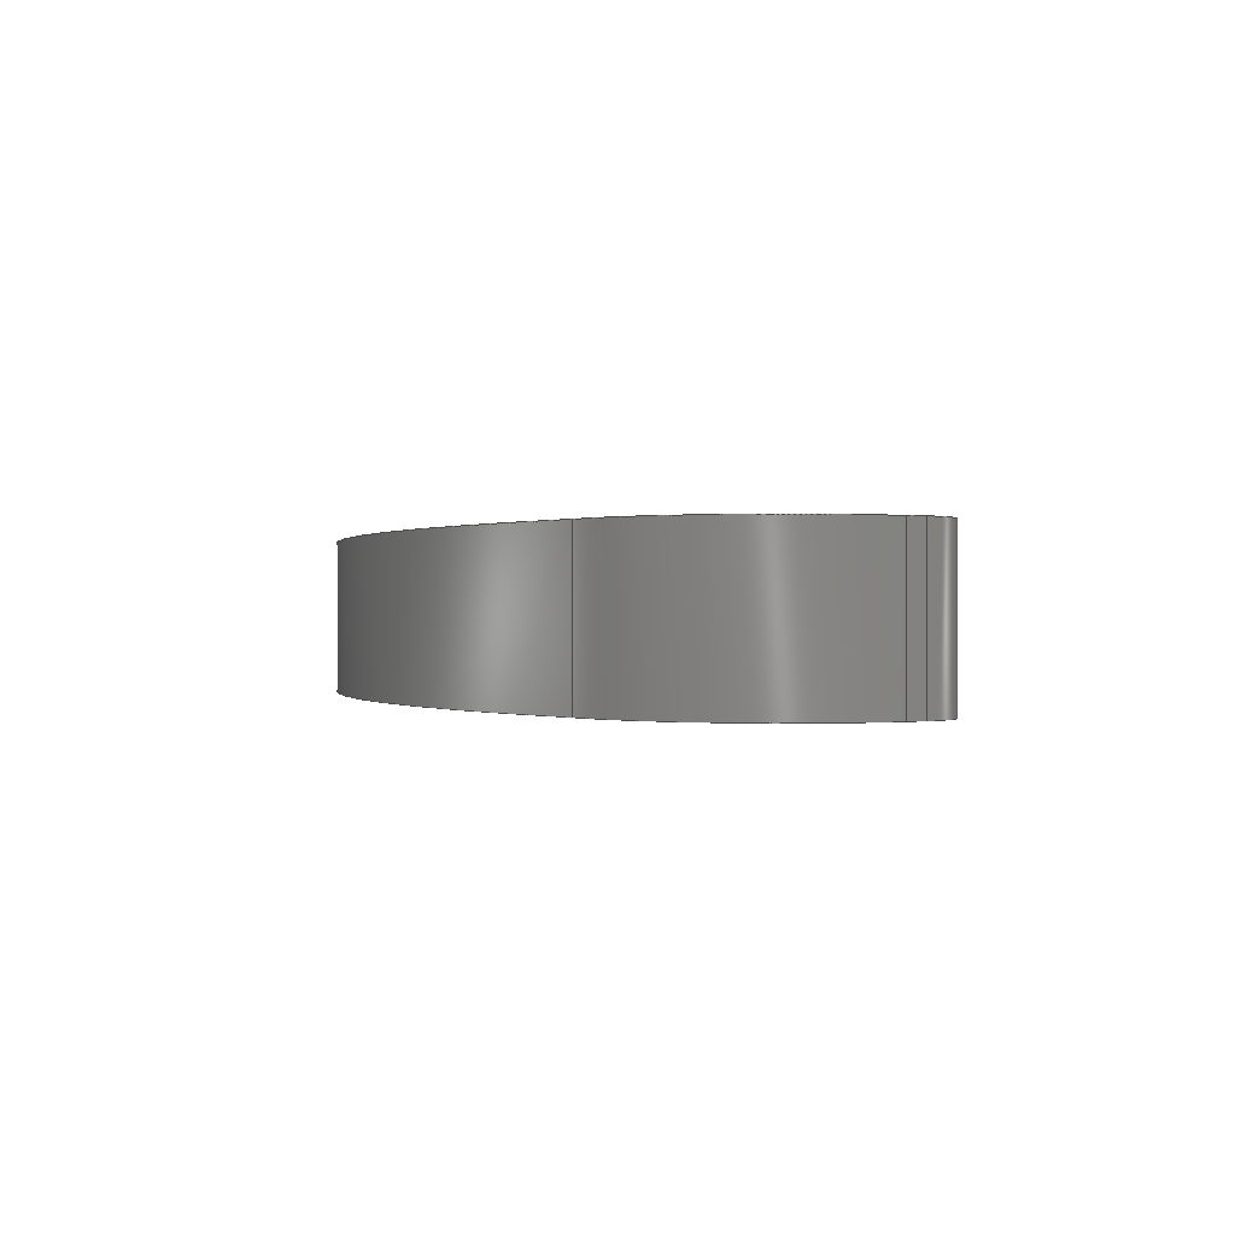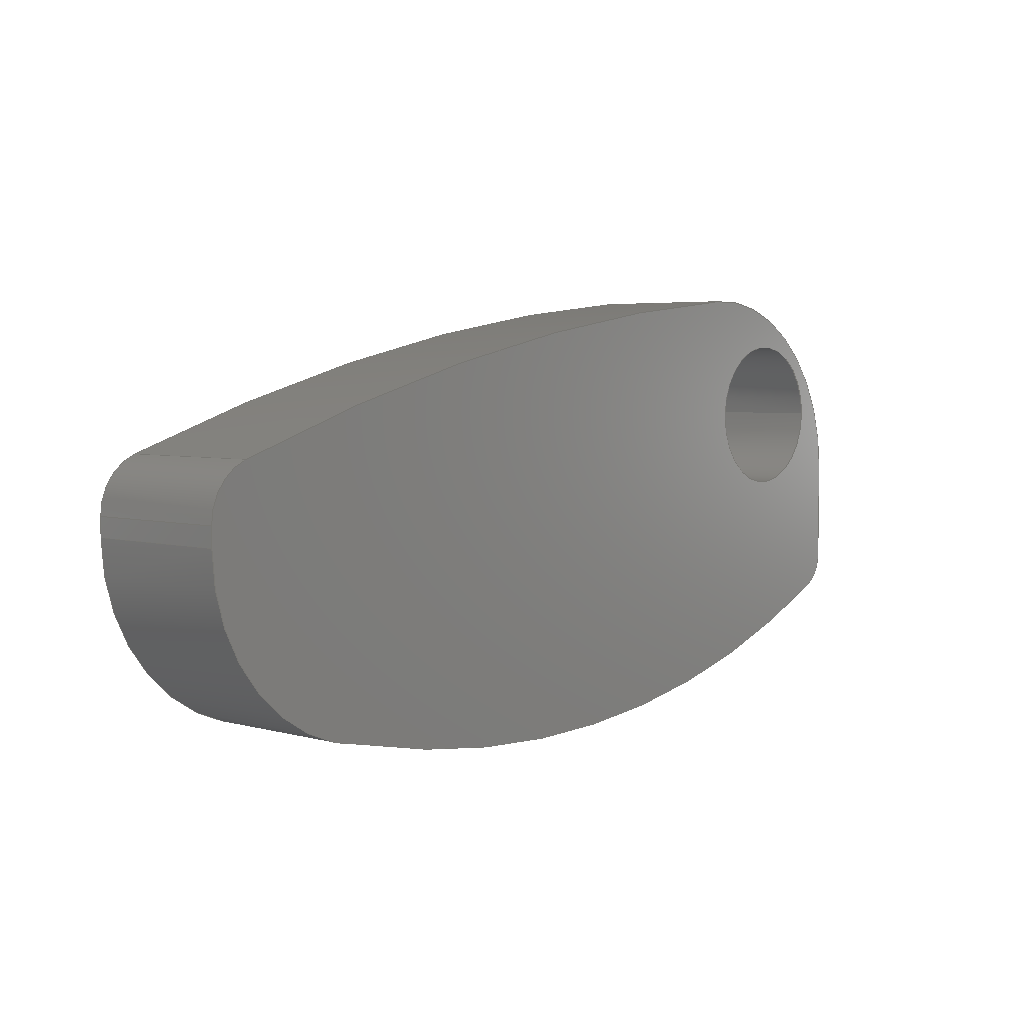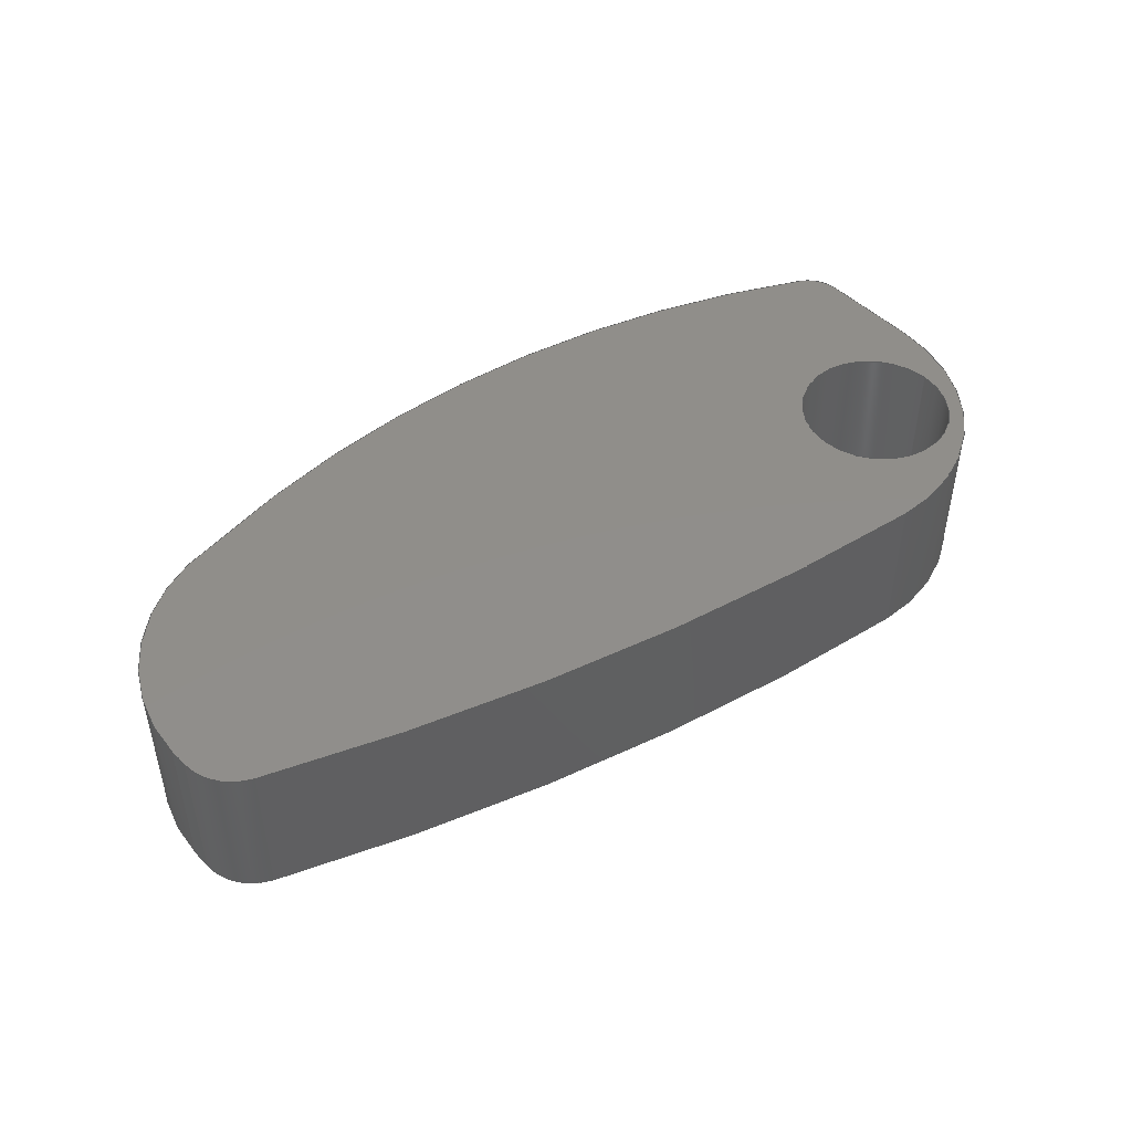
<metadata>
{"format":"step","ext":"stp","renderer":"f3d","projection":"perspective","resolution":1024,"background":"white","views":[{"elev":0.1,"azim":-117.9,"up":"+Y"},{"elev":4.3,"azim":-48.1,"up":"+Z"},{"elev":46.3,"azim":-40.9,"up":"+Y"}]}
</metadata>
<code>
ISO-10303-21;
DATA;
#1=MECHANICAL_DESIGN_GEOMETRIC_PRESENTATION_REPRESENTATION('',(#4),#357);
#2=SHAPE_REPRESENTATION_RELATIONSHIP('SRR','None',#364,#3);
#3=ADVANCED_BREP_SHAPE_REPRESENTATION('',(#5),#356);
#4=STYLED_ITEM('',(#373),#5);
#5=MANIFOLD_SOLID_BREP('Body1',#193);
#6=FACE_BOUND('',#27,.T.);
#7=FACE_BOUND('',#30,.T.);
#8=PLANE('',#216);
#9=PLANE('',#223);
#10=PLANE('',#227);
#11=PLANE('',#231);
#12=FACE_OUTER_BOUND('',#23,.T.);
#13=FACE_OUTER_BOUND('',#24,.T.);
#14=FACE_OUTER_BOUND('',#25,.T.);
#15=FACE_OUTER_BOUND('',#26,.T.);
#16=FACE_OUTER_BOUND('',#28,.T.);
#17=FACE_OUTER_BOUND('',#29,.T.);
#18=FACE_OUTER_BOUND('',#31,.T.);
#19=FACE_OUTER_BOUND('',#32,.T.);
#20=FACE_OUTER_BOUND('',#33,.T.);
#21=FACE_OUTER_BOUND('',#34,.T.);
#22=FACE_OUTER_BOUND('',#35,.T.);
#23=EDGE_LOOP('',(#121,#122,#123,#124));
#24=EDGE_LOOP('',(#125,#126,#127,#128));
#25=EDGE_LOOP('',(#129,#130,#131,#132));
#26=EDGE_LOOP('',(#133,#134,#135,#136,#137,#138,#139,#140));
#27=EDGE_LOOP('',(#141));
#28=EDGE_LOOP('',(#142,#143,#144,#145));
#29=EDGE_LOOP('',(#146,#147,#148,#149,#150,#151,#152,#153));
#30=EDGE_LOOP('',(#154));
#31=EDGE_LOOP('',(#155,#156,#157,#158));
#32=EDGE_LOOP('',(#159,#160,#161,#162));
#33=EDGE_LOOP('',(#163,#164,#165,#166));
#34=EDGE_LOOP('',(#167,#168,#169,#170));
#35=EDGE_LOOP('',(#171,#172,#173,#174));
#36=LINE('',#302,#49);
#37=LINE('',#309,#50);
#38=LINE('',#312,#51);
#39=LINE('',#317,#52);
#40=LINE('',#321,#53);
#41=LINE('',#329,#54);
#42=LINE('',#333,#55);
#43=LINE('',#337,#56);
#44=LINE('',#344,#57);
#45=LINE('',#346,#58);
#46=LINE('',#348,#59);
#47=LINE('',#350,#60);
#48=LINE('',#351,#61);
#49=VECTOR('',#238,4);
#50=VECTOR('',#245,10);
#51=VECTOR('',#248,10);
#52=VECTOR('',#253,10);
#53=VECTOR('',#258,10);
#54=VECTOR('',#265,10);
#55=VECTOR('',#270,10);
#56=VECTOR('',#275,10);
#57=VECTOR('',#282,10);
#58=VECTOR('',#285,10);
#59=VECTOR('',#288,10);
#60=VECTOR('',#291,10);
#61=VECTOR('',#292,10);
#62=CIRCLE('',#208,4);
#63=CIRCLE('',#209,4);
#64=CIRCLE('',#211,3);
#65=CIRCLE('',#212,3);
#66=CIRCLE('',#214,132.5);
#67=CIRCLE('',#215,132.5);
#68=CIRCLE('',#217,10);
#69=CIRCLE('',#218,54.77);
#70=CIRCLE('',#219,2);
#71=CIRCLE('',#220,10);
#72=CIRCLE('',#222,10);
#73=CIRCLE('',#224,2);
#74=CIRCLE('',#225,54.77);
#75=CIRCLE('',#226,10);
#76=VERTEX_POINT('',#299);
#77=VERTEX_POINT('',#301);
#78=VERTEX_POINT('',#305);
#79=VERTEX_POINT('',#306);
#80=VERTEX_POINT('',#308);
#81=VERTEX_POINT('',#310);
#82=VERTEX_POINT('',#314);
#83=VERTEX_POINT('',#316);
#84=VERTEX_POINT('',#320);
#85=VERTEX_POINT('',#322);
#86=VERTEX_POINT('',#324);
#87=VERTEX_POINT('',#326);
#88=VERTEX_POINT('',#328);
#89=VERTEX_POINT('',#332);
#90=VERTEX_POINT('',#336);
#91=VERTEX_POINT('',#338);
#92=VERTEX_POINT('',#340);
#93=VERTEX_POINT('',#342);
#94=EDGE_CURVE('',#76,#76,#62,.T.);
#95=EDGE_CURVE('',#76,#77,#36,.T.);
#96=EDGE_CURVE('',#77,#77,#63,.T.);
#97=EDGE_CURVE('',#78,#79,#64,.T.);
#98=EDGE_CURVE('',#79,#80,#37,.T.);
#99=EDGE_CURVE('',#80,#81,#65,.T.);
#100=EDGE_CURVE('',#81,#78,#38,.T.);
#101=EDGE_CURVE('',#82,#81,#66,.T.);
#102=EDGE_CURVE('',#83,#82,#39,.T.);
#103=EDGE_CURVE('',#78,#83,#67,.T.);
#104=EDGE_CURVE('',#80,#84,#40,.T.);
#105=EDGE_CURVE('',#84,#85,#68,.T.);
#106=EDGE_CURVE('',#85,#86,#69,.T.);
#107=EDGE_CURVE('',#87,#86,#70,.T.);
#108=EDGE_CURVE('',#88,#87,#41,.T.);
#109=EDGE_CURVE('',#82,#88,#71,.T.);
#110=EDGE_CURVE('',#88,#89,#42,.T.);
#111=EDGE_CURVE('',#89,#83,#72,.T.);
#112=EDGE_CURVE('',#89,#90,#43,.T.);
#113=EDGE_CURVE('',#91,#90,#73,.T.);
#114=EDGE_CURVE('',#91,#92,#74,.T.);
#115=EDGE_CURVE('',#92,#93,#75,.T.);
#116=EDGE_CURVE('',#79,#93,#44,.T.);
#117=EDGE_CURVE('',#90,#87,#45,.T.);
#118=EDGE_CURVE('',#86,#91,#46,.T.);
#119=EDGE_CURVE('',#84,#93,#47,.T.);
#120=EDGE_CURVE('',#92,#85,#48,.T.);
#121=ORIENTED_EDGE('',*,*,#94,.F.);
#122=ORIENTED_EDGE('',*,*,#95,.T.);
#123=ORIENTED_EDGE('',*,*,#96,.F.);
#124=ORIENTED_EDGE('',*,*,#95,.F.);
#125=ORIENTED_EDGE('',*,*,#97,.T.);
#126=ORIENTED_EDGE('',*,*,#98,.T.);
#127=ORIENTED_EDGE('',*,*,#99,.T.);
#128=ORIENTED_EDGE('',*,*,#100,.T.);
#129=ORIENTED_EDGE('',*,*,#100,.F.);
#130=ORIENTED_EDGE('',*,*,#101,.F.);
#131=ORIENTED_EDGE('',*,*,#102,.F.);
#132=ORIENTED_EDGE('',*,*,#103,.F.);
#133=ORIENTED_EDGE('',*,*,#99,.F.);
#134=ORIENTED_EDGE('',*,*,#104,.T.);
#135=ORIENTED_EDGE('',*,*,#105,.T.);
#136=ORIENTED_EDGE('',*,*,#106,.T.);
#137=ORIENTED_EDGE('',*,*,#107,.F.);
#138=ORIENTED_EDGE('',*,*,#108,.F.);
#139=ORIENTED_EDGE('',*,*,#109,.F.);
#140=ORIENTED_EDGE('',*,*,#101,.T.);
#141=ORIENTED_EDGE('',*,*,#96,.T.);
#142=ORIENTED_EDGE('',*,*,#109,.T.);
#143=ORIENTED_EDGE('',*,*,#110,.T.);
#144=ORIENTED_EDGE('',*,*,#111,.T.);
#145=ORIENTED_EDGE('',*,*,#102,.T.);
#146=ORIENTED_EDGE('',*,*,#97,.F.);
#147=ORIENTED_EDGE('',*,*,#103,.T.);
#148=ORIENTED_EDGE('',*,*,#111,.F.);
#149=ORIENTED_EDGE('',*,*,#112,.T.);
#150=ORIENTED_EDGE('',*,*,#113,.F.);
#151=ORIENTED_EDGE('',*,*,#114,.T.);
#152=ORIENTED_EDGE('',*,*,#115,.T.);
#153=ORIENTED_EDGE('',*,*,#116,.F.);
#154=ORIENTED_EDGE('',*,*,#94,.T.);
#155=ORIENTED_EDGE('',*,*,#110,.F.);
#156=ORIENTED_EDGE('',*,*,#108,.T.);
#157=ORIENTED_EDGE('',*,*,#117,.F.);
#158=ORIENTED_EDGE('',*,*,#112,.F.);
#159=ORIENTED_EDGE('',*,*,#113,.T.);
#160=ORIENTED_EDGE('',*,*,#117,.T.);
#161=ORIENTED_EDGE('',*,*,#107,.T.);
#162=ORIENTED_EDGE('',*,*,#118,.T.);
#163=ORIENTED_EDGE('',*,*,#105,.F.);
#164=ORIENTED_EDGE('',*,*,#119,.T.);
#165=ORIENTED_EDGE('',*,*,#115,.F.);
#166=ORIENTED_EDGE('',*,*,#120,.T.);
#167=ORIENTED_EDGE('',*,*,#118,.F.);
#168=ORIENTED_EDGE('',*,*,#106,.F.);
#169=ORIENTED_EDGE('',*,*,#120,.F.);
#170=ORIENTED_EDGE('',*,*,#114,.F.);
#171=ORIENTED_EDGE('',*,*,#98,.F.);
#172=ORIENTED_EDGE('',*,*,#116,.T.);
#173=ORIENTED_EDGE('',*,*,#119,.F.);
#174=ORIENTED_EDGE('',*,*,#104,.F.);
#175=CYLINDRICAL_SURFACE('',#207,4);
#176=CYLINDRICAL_SURFACE('',#210,3);
#177=CYLINDRICAL_SURFACE('',#213,132.5);
#178=CYLINDRICAL_SURFACE('',#221,10);
#179=CYLINDRICAL_SURFACE('',#228,2);
#180=CYLINDRICAL_SURFACE('',#229,10);
#181=CYLINDRICAL_SURFACE('',#230,54.77);
#182=ADVANCED_FACE('',(#12),#175,.F.);
#183=ADVANCED_FACE('',(#13),#176,.T.);
#184=ADVANCED_FACE('',(#14),#177,.T.);
#185=ADVANCED_FACE('',(#15,#6),#8,.T.);
#186=ADVANCED_FACE('',(#16),#178,.T.);
#187=ADVANCED_FACE('',(#17,#7),#9,.T.);
#188=ADVANCED_FACE('',(#18),#10,.T.);
#189=ADVANCED_FACE('',(#19),#179,.T.);
#190=ADVANCED_FACE('',(#20),#180,.T.);
#191=ADVANCED_FACE('',(#21),#181,.T.);
#192=ADVANCED_FACE('',(#22),#11,.T.);
#193=CLOSED_SHELL('',(#182,#183,#184,#185,#186,#187,#188,#189,#190,#191,
#192));
#194=DERIVED_UNIT_ELEMENT(#196,1);
#195=DERIVED_UNIT_ELEMENT(#359,-3);
#196=(
MASS_UNIT()
NAMED_UNIT(*)
SI_UNIT(.KILO.,.GRAM.)
);
#197=DERIVED_UNIT((#194,#195));
#198=MEASURE_REPRESENTATION_ITEM('density measure',
POSITIVE_RATIO_MEASURE(7850),#197);
#199=PROPERTY_DEFINITION_REPRESENTATION(#204,#201);
#200=PROPERTY_DEFINITION_REPRESENTATION(#205,#202);
#201=REPRESENTATION('material name',(#203),#356);
#202=REPRESENTATION('density',(#198),#356);
#203=DESCRIPTIVE_REPRESENTATION_ITEM('Steel','Steel');
#204=PROPERTY_DEFINITION('material property','material name',#366);
#205=PROPERTY_DEFINITION('material property','density of part',#366);
#206=AXIS2_PLACEMENT_3D('placement',#297,#232,#233);
#207=AXIS2_PLACEMENT_3D('',#298,#234,#235);
#208=AXIS2_PLACEMENT_3D('',#300,#236,#237);
#209=AXIS2_PLACEMENT_3D('',#303,#239,#240);
#210=AXIS2_PLACEMENT_3D('',#304,#241,#242);
#211=AXIS2_PLACEMENT_3D('',#307,#243,#244);
#212=AXIS2_PLACEMENT_3D('',#311,#246,#247);
#213=AXIS2_PLACEMENT_3D('',#313,#249,#250);
#214=AXIS2_PLACEMENT_3D('',#315,#251,#252);
#215=AXIS2_PLACEMENT_3D('',#318,#254,#255);
#216=AXIS2_PLACEMENT_3D('',#319,#256,#257);
#217=AXIS2_PLACEMENT_3D('',#323,#259,#260);
#218=AXIS2_PLACEMENT_3D('',#325,#261,#262);
#219=AXIS2_PLACEMENT_3D('',#327,#263,#264);
#220=AXIS2_PLACEMENT_3D('',#330,#266,#267);
#221=AXIS2_PLACEMENT_3D('',#331,#268,#269);
#222=AXIS2_PLACEMENT_3D('',#334,#271,#272);
#223=AXIS2_PLACEMENT_3D('',#335,#273,#274);
#224=AXIS2_PLACEMENT_3D('',#339,#276,#277);
#225=AXIS2_PLACEMENT_3D('',#341,#278,#279);
#226=AXIS2_PLACEMENT_3D('',#343,#280,#281);
#227=AXIS2_PLACEMENT_3D('',#345,#283,#284);
#228=AXIS2_PLACEMENT_3D('',#347,#286,#287);
#229=AXIS2_PLACEMENT_3D('',#349,#289,#290);
#230=AXIS2_PLACEMENT_3D('',#352,#293,#294);
#231=AXIS2_PLACEMENT_3D('',#353,#295,#296);
#232=DIRECTION('axis',(0,0,1));
#233=DIRECTION('refdir',(1,0,0));
#234=DIRECTION('center_axis',(0,-1,0));
#235=DIRECTION('ref_axis',(-1,0,0));
#236=DIRECTION('center_axis',(0,-1,0));
#237=DIRECTION('ref_axis',(-1,0,0));
#238=DIRECTION('',(0,-1,0));
#239=DIRECTION('center_axis',(0,1,0));
#240=DIRECTION('ref_axis',(-1,0,0));
#241=DIRECTION('center_axis',(0,1,0));
#242=DIRECTION('ref_axis',(-0.8208,0,0.5712));
#243=DIRECTION('center_axis',(0,-1,0));
#244=DIRECTION('ref_axis',(-0.8208,0,0.5712));
#245=DIRECTION('',(0,-1,0));
#246=DIRECTION('center_axis',(0,1,0));
#247=DIRECTION('ref_axis',(-0.8208,0,0.5712));
#248=DIRECTION('',(0,1,0));
#249=DIRECTION('center_axis',(0,-1,0));
#250=DIRECTION('ref_axis',(-0.3623,0,0.9321));
#251=DIRECTION('center_axis',(0,-1,0));
#252=DIRECTION('ref_axis',(-0.3623,0,0.9321));
#253=DIRECTION('',(0,-1,0));
#254=DIRECTION('center_axis',(0,1,0));
#255=DIRECTION('ref_axis',(-0.3623,0,0.9321));
#256=DIRECTION('center_axis',(0,-1,0));
#257=DIRECTION('ref_axis',(-1,0,0));
#258=DIRECTION('',(0,0,-1));
#259=DIRECTION('center_axis',(0,-1,0));
#260=DIRECTION('ref_axis',(-0.1,0,-0.995));
#261=DIRECTION('center_axis',(0,-1,0));
#262=DIRECTION('ref_axis',(0.4748,0,-0.8801));
#263=DIRECTION('center_axis',(0,1,0));
#264=DIRECTION('ref_axis',(0.8529,0,-0.5221));
#265=DIRECTION('',(0,0,-1));
#266=DIRECTION('center_axis',(0,1,0));
#267=DIRECTION('ref_axis',(0.6776,0,0.7354));
#268=DIRECTION('center_axis',(0,-1,0));
#269=DIRECTION('ref_axis',(0.6776,0,0.7354));
#270=DIRECTION('',(0,1,0));
#271=DIRECTION('center_axis',(0,-1,0));
#272=DIRECTION('ref_axis',(0.6776,0,0.7354));
#273=DIRECTION('center_axis',(0,1,0));
#274=DIRECTION('ref_axis',(1,0,0));
#275=DIRECTION('',(0,0,-1));
#276=DIRECTION('center_axis',(0,-1,0));
#277=DIRECTION('ref_axis',(0.8529,0,-0.5221));
#278=DIRECTION('center_axis',(0,1,0));
#279=DIRECTION('ref_axis',(0.4748,0,-0.8801));
#280=DIRECTION('center_axis',(0,1,0));
#281=DIRECTION('ref_axis',(-0.1,0,-0.995));
#282=DIRECTION('',(0,0,-1));
#283=DIRECTION('center_axis',(1,0,0));
#284=DIRECTION('ref_axis',(0,-1,0));
#285=DIRECTION('',(0,-1,0));
#286=DIRECTION('center_axis',(0,1,0));
#287=DIRECTION('ref_axis',(0.8529,0,-0.5221));
#288=DIRECTION('',(0,1,0));
#289=DIRECTION('center_axis',(0,-1,0));
#290=DIRECTION('ref_axis',(-0.1,0,-0.995));
#291=DIRECTION('',(0,1,0));
#292=DIRECTION('',(0,-1,0));
#293=DIRECTION('center_axis',(0,-1,0));
#294=DIRECTION('ref_axis',(0.4748,0,-0.8801));
#295=DIRECTION('center_axis',(-1,0,0));
#296=DIRECTION('ref_axis',(0,1,0));
#297=CARTESIAN_POINT('',(0,0,0));
#298=CARTESIAN_POINT('Origin',(33,14,-11));
#299=CARTESIAN_POINT('',(37,14,-11));
#300=CARTESIAN_POINT('Origin',(33,14,-11));
#301=CARTESIAN_POINT('',(37,6,-11));
#302=CARTESIAN_POINT('',(37,14,-11));
#303=CARTESIAN_POINT('Origin',(33,6,-11));
#304=CARTESIAN_POINT('Origin',(-6,14,-15.07));
#305=CARTESIAN_POINT('',(-7.042,14,-12.26));
#306=CARTESIAN_POINT('',(-9,14,-15.07));
#307=CARTESIAN_POINT('Origin',(-6,14,-15.07));
#308=CARTESIAN_POINT('',(-9,6,-15.07));
#309=CARTESIAN_POINT('',(-9,14,-15.07));
#310=CARTESIAN_POINT('',(-7.042,6,-12.26));
#311=CARTESIAN_POINT('Origin',(-6,6,-15.07));
#312=CARTESIAN_POINT('',(-7.042,14,-12.26));
#313=CARTESIAN_POINT('Origin',(39,14,-136.5));
#314=CARTESIAN_POINT('',(28.18,6,-4.442));
#315=CARTESIAN_POINT('Origin',(39,6,-136.5));
#316=CARTESIAN_POINT('',(28.18,14,-4.442));
#317=CARTESIAN_POINT('',(28.18,14,-4.442));
#318=CARTESIAN_POINT('Origin',(39,14,-136.5));
#319=CARTESIAN_POINT('Origin',(39,6,0));
#320=CARTESIAN_POINT('',(-9,6,-16.05));
#321=CARTESIAN_POINT('',(-9,6,0));
#322=CARTESIAN_POINT('',(0,6,-26));
#323=CARTESIAN_POINT('Origin',(1,6,-16.05));
#324=CARTESIAN_POINT('',(37.91,6,-21.57));
#325=CARTESIAN_POINT('Origin',(13,6,27.2));
#326=CARTESIAN_POINT('',(39,6,-19.79));
#327=CARTESIAN_POINT('Origin',(37,6,-19.79));
#328=CARTESIAN_POINT('',(39,6,-14.41));
#329=CARTESIAN_POINT('',(39,6,0));
#330=CARTESIAN_POINT('Origin',(29,6,-14.41));
#331=CARTESIAN_POINT('Origin',(29,14,-14.41));
#332=CARTESIAN_POINT('',(39,14,-14.41));
#333=CARTESIAN_POINT('',(39,14,-14.41));
#334=CARTESIAN_POINT('Origin',(29,14,-14.41));
#335=CARTESIAN_POINT('Origin',(-9,14,0));
#336=CARTESIAN_POINT('',(39,14,-19.79));
#337=CARTESIAN_POINT('',(39,14,0));
#338=CARTESIAN_POINT('',(37.91,14,-21.57));
#339=CARTESIAN_POINT('Origin',(37,14,-19.79));
#340=CARTESIAN_POINT('',(0,14,-26));
#341=CARTESIAN_POINT('Origin',(13,14,27.2));
#342=CARTESIAN_POINT('',(-9,14,-16.05));
#343=CARTESIAN_POINT('Origin',(1,14,-16.05));
#344=CARTESIAN_POINT('',(-9,14,0));
#345=CARTESIAN_POINT('Origin',(39,14,0));
#346=CARTESIAN_POINT('',(39,14,-19.79));
#347=CARTESIAN_POINT('Origin',(37,14,-19.79));
#348=CARTESIAN_POINT('',(37.91,14,-21.57));
#349=CARTESIAN_POINT('Origin',(1,14,-16.05));
#350=CARTESIAN_POINT('',(-9,14,-16.05));
#351=CARTESIAN_POINT('',(-1.585e-06,14,-26));
#352=CARTESIAN_POINT('Origin',(13,14,27.2));
#353=CARTESIAN_POINT('Origin',(-9,6,0));
#354=UNCERTAINTY_MEASURE_WITH_UNIT(LENGTH_MEASURE(0.01),#358,
'DISTANCE_ACCURACY_VALUE',
'Maximum model space distance between geometric entities at asserted c
onnectivities');
#355=UNCERTAINTY_MEASURE_WITH_UNIT(LENGTH_MEASURE(0.01),#358,
'DISTANCE_ACCURACY_VALUE',
'Maximum model space distance between geometric entities at asserted c
onnectivities');
#356=(
GEOMETRIC_REPRESENTATION_CONTEXT(3)
GLOBAL_UNCERTAINTY_ASSIGNED_CONTEXT((#354))
GLOBAL_UNIT_ASSIGNED_CONTEXT((#358,#360,#361))
REPRESENTATION_CONTEXT('','3D')
);
#357=(
GEOMETRIC_REPRESENTATION_CONTEXT(3)
GLOBAL_UNCERTAINTY_ASSIGNED_CONTEXT((#355))
GLOBAL_UNIT_ASSIGNED_CONTEXT((#358,#360,#361))
REPRESENTATION_CONTEXT('','3D')
);
#358=(
LENGTH_UNIT()
NAMED_UNIT(*)
SI_UNIT(.MILLI.,.METRE.)
);
#359=(
LENGTH_UNIT()
NAMED_UNIT(*)
SI_UNIT($,.METRE.)
);
#360=(
NAMED_UNIT(*)
PLANE_ANGLE_UNIT()
SI_UNIT($,.RADIAN.)
);
#361=(
NAMED_UNIT(*)
SI_UNIT($,.STERADIAN.)
SOLID_ANGLE_UNIT()
);
#362=SHAPE_DEFINITION_REPRESENTATION(#363,#364);
#363=PRODUCT_DEFINITION_SHAPE('',$,#366);
#364=SHAPE_REPRESENTATION('',(#206),#356);
#365=PRODUCT_DEFINITION_CONTEXT('part definition',#370,'design');
#366=PRODUCT_DEFINITION('button','button',#367,#365);
#367=PRODUCT_DEFINITION_FORMATION('',$,#372);
#368=PRODUCT_RELATED_PRODUCT_CATEGORY('button','button',(#372));
#369=APPLICATION_PROTOCOL_DEFINITION('international standard',
'automotive_design',2009,#370);
#370=APPLICATION_CONTEXT(
'Core Data for Automotive Mechanical Design Process');
#371=PRODUCT_CONTEXT('part definition',#370,'mechanical');
#372=PRODUCT('button','button',$,(#371));
#373=PRESENTATION_STYLE_ASSIGNMENT((#374));
#374=SURFACE_STYLE_USAGE(.BOTH.,#375);
#375=SURFACE_SIDE_STYLE('',(#376));
#376=SURFACE_STYLE_FILL_AREA(#377);
#377=FILL_AREA_STYLE('Steel - Satin',(#378));
#378=FILL_AREA_STYLE_COLOUR('Steel - Satin',#379);
#379=COLOUR_RGB('Steel - Satin',0.6275,0.6275,0.6275);
ENDSEC;
END-ISO-10303-21;

</code>
